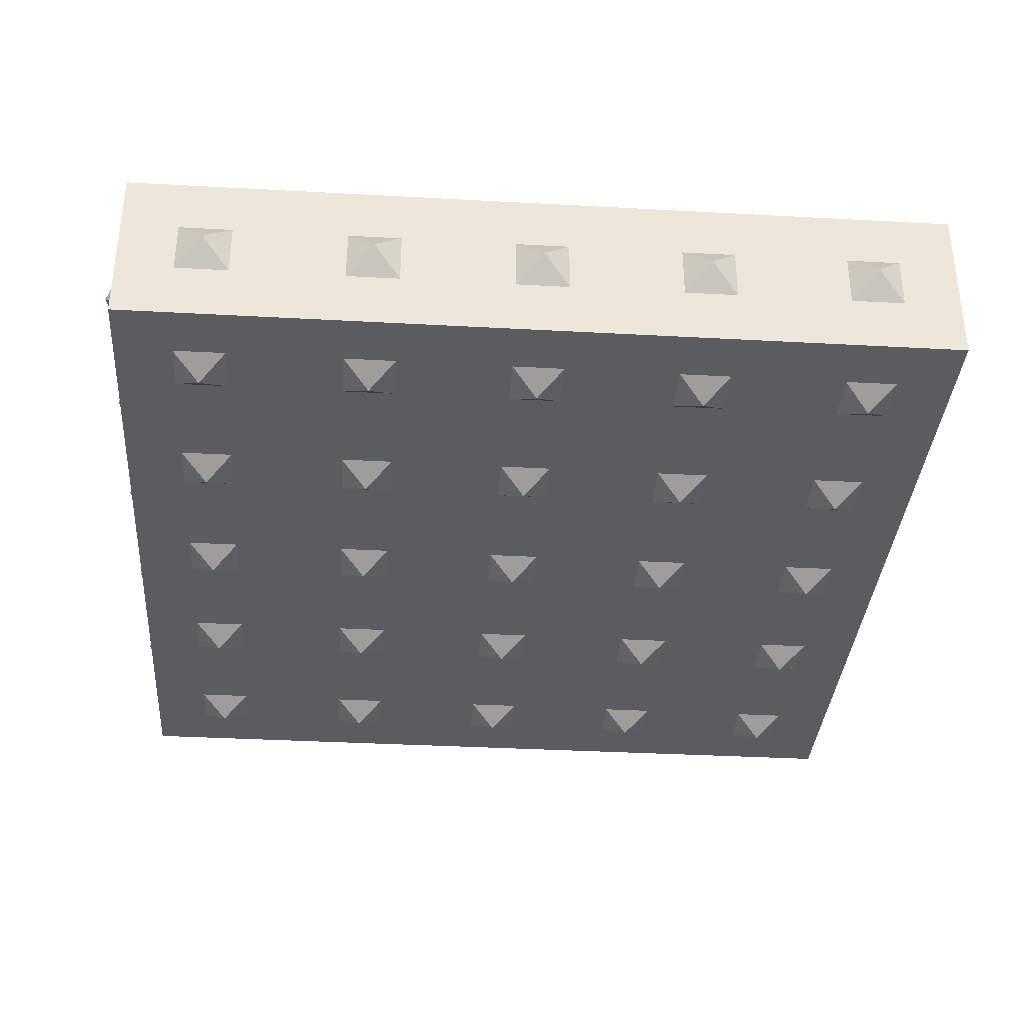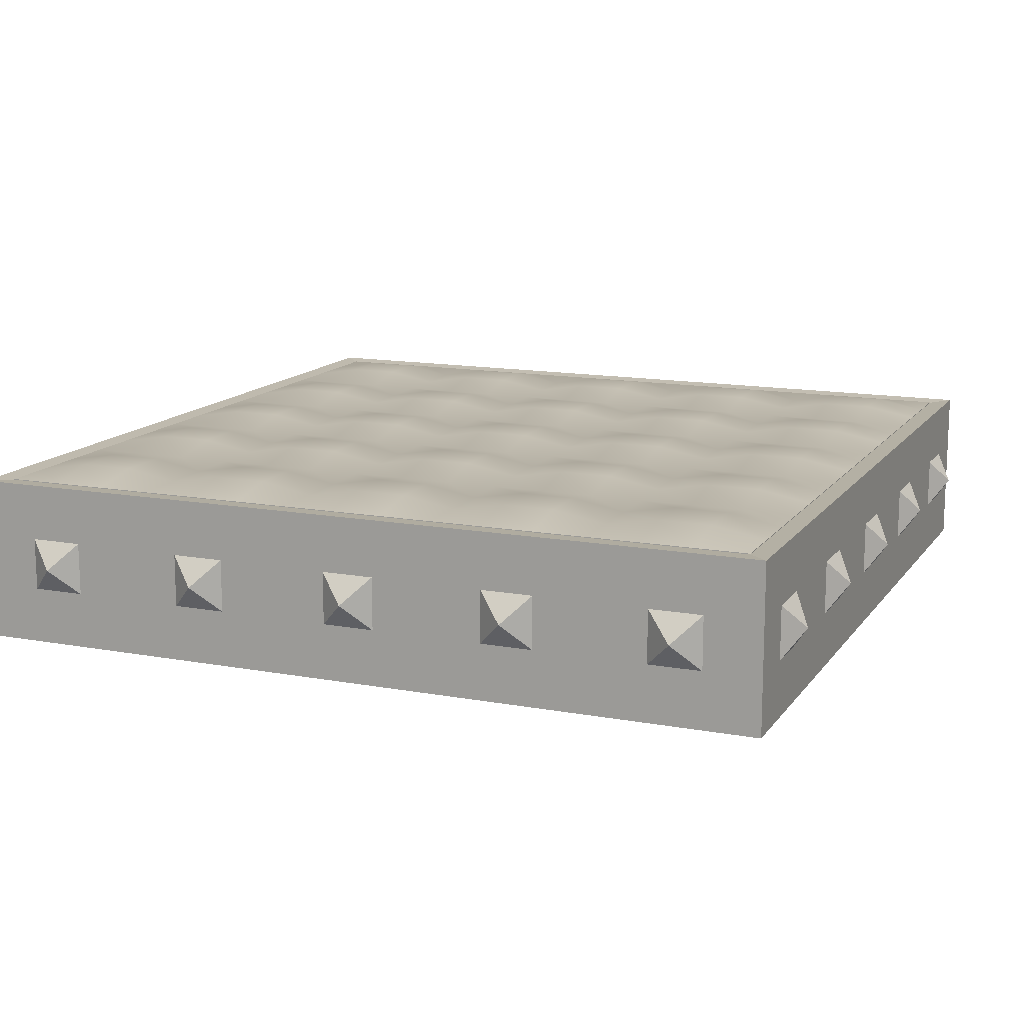
<metadata>
{"format":"obj","ext":"obj","renderer":"f3d","projection":"perspective","resolution":1024,"background":"white","views":[{"elev":-35.2,"azim":85.8,"up":"+Y"},{"elev":13.7,"azim":112.5,"up":"+Y"}]}
</metadata>
<code>
o Cone.009
v -0.8232 0.1768 2.487
v -1 -0 2.612
v -0.8232 -0.1768 2.487
v -1.177 -0.1768 2.487
v -1.177 0.1768 2.487
f 1 2 3
f 3 2 4
f 4 2 5
f 5 2 1
f 1 3 4 5
o Cone.017_Cone.019
v -2.487 0.1768 -0.8232
v -2.612 0 -1
v -2.487 -0.1768 -0.8232
v -2.487 -0.1768 -1.177
v -2.487 0.1768 -1.177
f 6 7 8
f 8 7 9
f 9 7 10
f 10 7 6
f 6 8 9 10
o Cone.014_Cone.016
v -2.487 0.1768 -1.823
v -2.612 0 -2
v -2.487 -0.1768 -1.823
v -2.487 -0.1768 -2.177
v -2.487 0.1768 -2.177
f 11 12 13
f 13 12 14
f 14 12 15
f 15 12 11
f 11 13 14 15
o Cone.004
v 0.8232 0.1768 -2.487
v 1 0 -2.612
v 0.8232 -0.1768 -2.487
v 1.177 -0.1768 -2.487
v 1.177 0.1768 -2.487
f 16 17 18
f 18 17 19
f 19 17 20
f 20 17 16
f 16 18 19 20
o Cone.028_Cone.030
v 0.1768 -0.485 1.823
v 0 -0.61 2
v -0.1768 -0.485 1.823
v -0.1768 -0.485 2.177
v 0.1768 -0.485 2.177
v 0.1768 -0.485 0.8232
v 0 -0.61 1
v -0.1768 -0.485 0.8232
v -0.1768 -0.485 1.177
v 0.1768 -0.485 1.177
v 0.1768 -0.485 -2.177
v 0 -0.61 -2
v -0.1768 -0.485 -2.177
v -0.1768 -0.485 -1.823
v 0.1768 -0.485 -1.823
v 0.1768 -0.485 -1.177
v 0 -0.61 -1
v -0.1768 -0.485 -1.177
v -0.1768 -0.485 -0.8232
v 0.1768 -0.485 -0.8232
v 0.1768 -0.485 -0.1768
v 0 -0.61 -0
v -0.1768 -0.485 -0.1768
v -0.1768 -0.485 0.1768
v 0.1768 -0.485 0.1768
f 21 22 23
f 23 22 24
f 24 22 25
f 25 22 21
f 21 23 24 25
f 26 27 28
f 28 27 29
f 29 27 30
f 30 27 26
f 26 28 29 30
f 31 32 33
f 33 32 34
f 34 32 35
f 35 32 31
f 31 33 34 35
f 36 37 38
f 38 37 39
f 39 37 40
f 40 37 36
f 36 38 39 40
f 41 42 43
f 43 42 44
f 44 42 45
f 45 42 41
f 41 43 44 45
o Cone.020_Cone.032
v 1.177 -0.485 1.823
v 1 -0.61 2
v 0.8232 -0.485 1.823
v 0.8232 -0.485 2.177
v 1.177 -0.485 2.177
v 1.177 -0.485 0.8232
v 1 -0.61 1
v 0.8232 -0.485 0.8232
v 0.8232 -0.485 1.177
v 1.177 -0.485 1.177
v 1.177 -0.485 -2.177
v 1 -0.61 -2
v 0.8232 -0.485 -2.177
v 0.8232 -0.485 -1.823
v 1.177 -0.485 -1.823
v 1.177 -0.485 -1.177
v 1 -0.61 -1
v 0.8232 -0.485 -1.177
v 0.8232 -0.485 -0.8232
v 1.177 -0.485 -0.8232
v 1.177 -0.485 -0.1768
v 1 -0.61 -0
v 0.8232 -0.485 -0.1768
v 0.8232 -0.485 0.1768
v 1.177 -0.485 0.1768
f 46 47 48
f 48 47 49
f 49 47 50
f 50 47 46
f 46 48 49 50
f 51 52 53
f 53 52 54
f 54 52 55
f 55 52 51
f 51 53 54 55
f 56 57 58
f 58 57 59
f 59 57 60
f 60 57 56
f 56 58 59 60
f 61 62 63
f 63 62 64
f 64 62 65
f 65 62 61
f 61 63 64 65
f 66 67 68
f 68 67 69
f 69 67 70
f 70 67 66
f 66 68 69 70
o Cube_Cube.002
v -2.375 0.445 2.375
v -2.375 0.495 2.375
v -2.375 0.495 -2.375
v -2.375 0.445 -2.375
v 2.375 0.495 -2.375
v 2.375 0.445 -2.375
v 2.375 0.495 2.375
v 2.375 0.445 2.375
v -2.5 -0.5 2.5
v -2.5 0.5 2.5
v -2.5 0.5 -2.5
v -2.5 -0.5 -2.5
v 2.5 0.5 -2.5
v 2.5 -0.5 -2.5
v 2.5 0.5 2.5
v 2.5 -0.5 2.5
v 1.102 0.3982 -1.102
v -1.102 0.3982 -1.102
v -1.102 0.3982 1.102
v 1.102 0.3982 1.102
v -1.425 0.495 -2.375
v -0.475 0.495 -2.375
v 0.475 0.495 -2.375
v 1.425 0.495 -2.375
v 2.375 0.495 -1.425
v 2.375 0.495 -0.475
v 2.375 0.495 0.475
v 2.375 0.495 1.425
v -2.375 0.495 1.425
v -2.375 0.495 0.475
v -2.375 0.495 -0.475
v -2.375 0.495 -1.425
v -1.425 0.495 2.375
v -0.475 0.495 2.375
v 0.475 0.495 2.375
v 1.425 0.495 2.375
v 1.425 0.495 -1.425
v 1.425 0.495 -0.475
v 1.425 0.495 0.475
v 1.425 0.495 1.425
v 0.475 0.495 -1.425
v 0.475 0.495 -0.475
v 0.475 0.495 0.475
v 0.475 0.495 1.425
v -0.475 0.495 -1.425
v -0.475 0.495 -0.475
v -0.475 0.495 0.475
v -0.475 0.495 1.425
v -1.425 0.495 -1.425
v -1.425 0.495 -0.475
v -1.425 0.495 0.475
v -1.425 0.495 1.425
v 1.742 0.495 -2.375
v 2.058 0.495 -2.375
v 2.375 0.495 1.742
v 2.375 0.495 2.058
v -2.375 0.495 -1.742
v -2.375 0.495 -2.058
v 1.742 0.495 2.375
v 2.058 0.495 2.375
v -2.058 0.495 -2.375
v -1.742 0.495 -2.375
v -1.108 0.495 -2.375
v -0.7917 0.495 -2.375
v -0.1583 0.495 -2.375
v 0.1583 0.495 -2.375
v 0.7917 0.495 -2.375
v 1.108 0.495 -2.375
v 2.375 0.495 -2.058
v 2.375 0.495 -1.742
v 2.375 0.495 -1.108
v 2.375 0.495 -0.7917
v 2.375 0.495 -0.1583
v 2.375 0.495 0.1583
v 2.375 0.495 0.7917
v 2.375 0.495 1.108
v -2.375 0.495 2.058
v -2.375 0.495 1.742
v -2.375 0.495 1.108
v -2.375 0.495 0.7917
v -2.375 0.495 0.1583
v -2.375 0.495 -0.1583
v -2.375 0.495 -0.7917
v -2.375 0.495 -1.108
v -2.058 0.495 2.375
v -1.742 0.495 2.375
v -1.108 0.495 2.375
v -0.7917 0.495 2.375
v -0.1583 0.495 2.375
v 0.1583 0.495 2.375
v 0.7917 0.495 2.375
v 1.108 0.495 2.375
v 1.425 0.495 1.742
v 1.425 0.495 2.058
v 1.425 0.495 -2.058
v 1.425 0.495 -1.742
v 1.425 0.495 -1.108
v 1.425 0.495 -0.7917
v 1.425 0.495 -0.1583
v 1.425 0.495 0.1583
v 1.425 0.495 0.7917
v 1.425 0.495 1.108
v 0.475 0.495 1.742
v 0.475 0.495 2.058
v 0.475 0.495 -2.058
v 0.475 0.495 -1.742
v 0.475 0.495 -1.108
v 0.475 0.495 -0.7917
v 0.475 0.495 -0.1583
v 0.475 0.495 0.1583
v 0.475 0.495 0.7917
v 0.475 0.495 1.108
v -0.475 0.495 1.742
v -0.475 0.495 2.058
v -0.475 0.495 -2.058
v -0.475 0.495 -1.742
v -0.475 0.495 -1.108
v -0.475 0.495 -0.7917
v -0.475 0.495 -0.1583
v -0.475 0.495 0.1583
v -0.475 0.495 0.7917
v -0.475 0.495 1.108
v -1.425 0.495 1.742
v -1.425 0.495 2.058
v -1.425 0.495 -2.058
v -1.425 0.495 -1.742
v -1.425 0.495 -1.108
v -1.425 0.495 -0.7917
v -1.425 0.495 -0.1583
v -1.425 0.495 0.1583
v -1.425 0.495 0.7917
v -1.425 0.495 1.108
v 1.742 0.495 -1.425
v 2.058 0.495 -1.425
v 1.742 0.495 -0.475
v 2.058 0.495 -0.475
v 1.742 0.495 0.475
v 2.058 0.495 0.475
v 1.742 0.495 1.425
v 2.058 0.495 1.425
v 0.7917 0.495 -1.425
v 1.108 0.495 -1.425
v 0.7917 0.495 -0.475
v 1.108 0.495 -0.475
v 0.7917 0.495 0.475
v 1.108 0.495 0.475
v 0.7917 0.495 1.425
v 1.108 0.495 1.425
v -0.1583 0.495 -1.425
v 0.1583 0.495 -1.425
v -0.1583 0.495 -0.475
v 0.1583 0.495 -0.475
v -0.1583 0.495 0.475
v 0.1583 0.495 0.475
v -0.1583 0.495 1.425
v 0.1583 0.495 1.425
v -1.108 0.495 -1.425
v -0.7917 0.495 -1.425
v -1.108 0.495 -0.475
v -0.7917 0.495 -0.475
v -1.108 0.495 0.475
v -0.7917 0.495 0.475
v -1.108 0.495 1.425
v -0.7917 0.495 1.425
v -2.058 0.495 -1.425
v -1.742 0.495 -1.425
v -2.058 0.495 -0.475
v -1.742 0.495 -0.475
v -2.058 0.495 0.475
v -1.742 0.495 0.475
v -2.058 0.495 1.425
v -1.742 0.495 1.425
v -1.742 0.55 0.7917
v -1.742 0.55 1.108
v -2.058 0.55 0.7917
v -2.058 0.55 1.108
v -1.742 0.55 -0.1583
v -1.742 0.55 0.1583
v -2.058 0.55 -0.1583
v -2.058 0.55 0.1583
v -1.742 0.55 -1.108
v -1.742 0.55 -0.7917
v -2.058 0.55 -1.108
v -2.058 0.55 -0.7917
v -1.742 0.55 -2.058
v -1.742 0.55 -1.742
v -2.058 0.55 -2.058
v -2.058 0.55 -1.742
v -0.7917 0.55 0.7917
v -0.7917 0.55 1.108
v -1.108 0.55 0.7917
v -1.108 0.55 1.108
v -0.7917 0.55 -0.1583
v -0.7917 0.55 0.1583
v -1.108 0.55 -0.1583
v -1.108 0.55 0.1583
v -0.7917 0.55 -1.108
v -0.7917 0.55 -0.7917
v -1.108 0.55 -1.108
v -1.108 0.55 -0.7917
v -0.7917 0.55 -2.058
v -0.7917 0.55 -1.742
v -1.108 0.55 -2.058
v -1.108 0.55 -1.742
v 0.1583 0.55 0.7917
v 0.1583 0.55 1.108
v -0.1583 0.55 0.7917
v -0.1583 0.55 1.108
v 0.1583 0.55 -0.1583
v 0.1583 0.55 0.1583
v -0.1583 0.55 -0.1583
v -0.1583 0.55 0.1583
v 0.1583 0.55 -1.108
v 0.1583 0.55 -0.7917
v -0.1583 0.55 -1.108
v -0.1583 0.55 -0.7917
v 0.1583 0.55 -2.058
v 0.1583 0.55 -1.742
v -0.1583 0.55 -2.058
v -0.1583 0.55 -1.742
v 1.108 0.55 0.7917
v 1.108 0.55 1.108
v 0.7917 0.55 0.7917
v 0.7917 0.55 1.108
v 1.108 0.55 -0.1583
v 1.108 0.55 0.1583
v 0.7917 0.55 -0.1583
v 0.7917 0.55 0.1583
v 1.108 0.55 -1.108
v 1.108 0.55 -0.7917
v 0.7917 0.55 -1.108
v 0.7917 0.55 -0.7917
v 1.108 0.55 -2.058
v 1.108 0.55 -1.742
v 0.7917 0.55 -2.058
v 0.7917 0.55 -1.742
v 2.058 0.55 0.7917
v 2.058 0.55 1.108
v 1.742 0.55 0.7917
v 1.742 0.55 1.108
v 2.058 0.55 -0.1583
v 2.058 0.55 0.1583
v 1.742 0.55 -0.1583
v 1.742 0.55 0.1583
v 2.058 0.55 -1.108
v 2.058 0.55 -0.7917
v 1.742 0.55 -1.108
v 1.742 0.55 -0.7917
v 2.058 0.55 -2.058
v 2.058 0.55 -1.742
v 1.742 0.55 -2.058
v 1.742 0.55 -1.742
v -0.7917 0.55 1.742
v -0.7917 0.55 2.058
v -1.108 0.55 1.742
v -1.108 0.55 2.058
v 0.1583 0.55 1.742
v 0.1583 0.55 2.058
v -0.1583 0.55 1.742
v -0.1583 0.55 2.058
v 1.108 0.55 1.742
v 1.108 0.55 2.058
v 0.7917 0.55 1.742
v 0.7917 0.55 2.058
v 2.058 0.55 1.742
v 2.058 0.55 2.058
v 1.742 0.55 1.742
v 1.742 0.55 2.058
v -1.742 0.55 1.742
v -1.742 0.55 2.058
v -2.058 0.55 1.742
v -2.058 0.55 2.058
f 71 72 147 148 99 149 150 100 151 152 101 153 154 102 127 128 73 74
f 74 73 131 132 91 133 134 92 135 136 93 137 138 94 123 124 75 76
f 76 75 139 140 95 141 142 96 143 144 97 145 146 98 125 126 77 78
f 78 77 130 129 106 162 161 105 160 159 104 158 157 103 156 155 72 71
f 74 76 78 71
f 342 147 72 155
f 79 80 81 82
f 82 81 83 84
f 84 83 85 86
f 86 85 80 79
f 82 84 86 79
f 87 88 89 90
f 89 88 81 80
f 88 87 83 81
f 87 90 85 83
f 90 89 80 85
f 338 164 106 129
f 334 174 105 161
f 330 184 104 159
f 326 194 103 157
f 322 166 107 203
f 318 168 108 205
f 314 170 109 207
f 310 172 110 209
f 306 176 111 211
f 302 178 112 213
f 298 180 113 215
f 294 182 114 217
f 290 186 115 219
f 286 188 116 221
f 282 190 117 223
f 278 192 118 225
f 274 196 119 227
f 270 198 120 229
f 266 200 121 231
f 262 202 122 233
f 258 127 102 235
f 254 153 101 237
f 250 151 100 239
f 246 149 99 241
f 202 244 242 122
f 244 246 241 242
f 121 240 243 201
f 201 243 244 202
f 240 239 245 243
f 243 245 246 244
f 239 100 150 245
f 245 150 149 246
f 200 248 240 121
f 248 250 239 240
f 120 238 247 199
f 199 247 248 200
f 238 237 249 247
f 247 249 250 248
f 237 101 152 249
f 249 152 151 250
f 198 252 238 120
f 252 254 237 238
f 119 236 251 197
f 197 251 252 198
f 236 235 253 251
f 251 253 254 252
f 235 102 154 253
f 253 154 153 254
f 196 256 236 119
f 256 258 235 236
f 91 132 255 195
f 195 255 256 196
f 132 131 257 255
f 255 257 258 256
f 131 73 128 257
f 257 128 127 258
f 192 260 234 118
f 260 262 233 234
f 117 232 259 191
f 191 259 260 192
f 232 231 261 259
f 259 261 262 260
f 231 121 201 261
f 261 201 202 262
f 190 264 232 117
f 264 266 231 232
f 116 230 263 189
f 189 263 264 190
f 230 229 265 263
f 263 265 266 264
f 229 120 199 265
f 265 199 200 266
f 188 268 230 116
f 268 270 229 230
f 115 228 267 187
f 187 267 268 188
f 228 227 269 267
f 267 269 270 268
f 227 119 197 269
f 269 197 198 270
f 186 272 228 115
f 272 274 227 228
f 92 134 271 185
f 185 271 272 186
f 134 133 273 271
f 271 273 274 272
f 133 91 195 273
f 273 195 196 274
f 182 276 226 114
f 276 278 225 226
f 113 224 275 181
f 181 275 276 182
f 224 223 277 275
f 275 277 278 276
f 223 117 191 277
f 277 191 192 278
f 180 280 224 113
f 280 282 223 224
f 112 222 279 179
f 179 279 280 180
f 222 221 281 279
f 279 281 282 280
f 221 116 189 281
f 281 189 190 282
f 178 284 222 112
f 284 286 221 222
f 111 220 283 177
f 177 283 284 178
f 220 219 285 283
f 283 285 286 284
f 219 115 187 285
f 285 187 188 286
f 176 288 220 111
f 288 290 219 220
f 93 136 287 175
f 175 287 288 176
f 136 135 289 287
f 287 289 290 288
f 135 92 185 289
f 289 185 186 290
f 172 292 218 110
f 292 294 217 218
f 109 216 291 171
f 171 291 292 172
f 216 215 293 291
f 291 293 294 292
f 215 113 181 293
f 293 181 182 294
f 170 296 216 109
f 296 298 215 216
f 108 214 295 169
f 169 295 296 170
f 214 213 297 295
f 295 297 298 296
f 213 112 179 297
f 297 179 180 298
f 168 300 214 108
f 300 302 213 214
f 107 212 299 167
f 167 299 300 168
f 212 211 301 299
f 299 301 302 300
f 211 111 177 301
f 301 177 178 302
f 166 304 212 107
f 304 306 211 212
f 94 138 303 165
f 165 303 304 166
f 138 137 305 303
f 303 305 306 304
f 137 93 175 305
f 305 175 176 306
f 146 308 210 98
f 308 310 209 210
f 97 208 307 145
f 145 307 308 146
f 208 207 309 307
f 307 309 310 308
f 207 109 171 309
f 309 171 172 310
f 144 312 208 97
f 312 314 207 208
f 96 206 311 143
f 143 311 312 144
f 206 205 313 311
f 311 313 314 312
f 205 108 169 313
f 313 169 170 314
f 142 316 206 96
f 316 318 205 206
f 95 204 315 141
f 141 315 316 142
f 204 203 317 315
f 315 317 318 316
f 203 107 167 317
f 317 167 168 318
f 140 320 204 95
f 320 322 203 204
f 75 124 319 139
f 139 319 320 140
f 124 123 321 319
f 319 321 322 320
f 123 94 165 321
f 321 165 166 322
f 184 324 158 104
f 324 326 157 158
f 118 234 323 183
f 183 323 324 184
f 234 233 325 323
f 323 325 326 324
f 233 122 193 325
f 325 193 194 326
f 174 328 160 105
f 328 330 159 160
f 114 226 327 173
f 173 327 328 174
f 226 225 329 327
f 327 329 330 328
f 225 118 183 329
f 329 183 184 330
f 164 332 162 106
f 332 334 161 162
f 110 218 331 163
f 163 331 332 164
f 218 217 333 331
f 331 333 334 332
f 217 114 173 333
f 333 173 174 334
f 126 336 130 77
f 336 338 129 130
f 98 210 335 125
f 125 335 336 126
f 210 209 337 335
f 335 337 338 336
f 209 110 163 337
f 337 163 164 338
f 194 340 156 103
f 340 342 155 156
f 122 242 339 193
f 193 339 340 194
f 242 241 341 339
f 339 341 342 340
f 241 99 148 341
f 341 148 147 342
o Cone.003
v -0.1768 0.1768 -2.487
v 0 0 -2.612
v -0.1768 -0.1768 -2.487
v 0.1768 -0.1768 -2.487
v 0.1768 0.1768 -2.487
f 343 344 345
f 345 344 346
f 346 344 347
f 347 344 343
f 343 345 346 347
o Cone.019_Cone.021
v 2.487 0.1768 -0.1768
v 2.612 0 0
v 2.487 -0.1768 -0.1768
v 2.487 -0.1768 0.1768
v 2.487 0.1768 0.1768
f 348 349 350
f 350 349 351
f 351 349 352
f 352 349 348
f 348 350 351 352
o Cone.005
v 1.177 0.1768 2.487
v 1 -0 2.612
v 1.177 -0.1768 2.487
v 0.8232 -0.1768 2.487
v 0.8232 0.1768 2.487
f 353 354 355
f 355 354 356
f 356 354 357
f 357 354 353
f 353 355 356 357
o Cone.007
v 1.823 0.1768 -2.487
v 2 0 -2.612
v 1.823 -0.1768 -2.487
v 2.177 -0.1768 -2.487
v 2.177 0.1768 -2.487
f 358 359 360
f 360 359 361
f 361 359 362
f 362 359 358
f 358 360 361 362
o Cone.022_Cone.034
v -0.8232 -0.485 1.823
v -1 -0.61 2
v -1.177 -0.485 1.823
v -1.177 -0.485 2.177
v -0.8232 -0.485 2.177
v -0.8232 -0.485 0.8232
v -1 -0.61 1
v -1.177 -0.485 0.8232
v -1.177 -0.485 1.177
v -0.8232 -0.485 1.177
v -0.8232 -0.485 -2.177
v -1 -0.61 -2
v -1.177 -0.485 -2.177
v -1.177 -0.485 -1.823
v -0.8232 -0.485 -1.823
v -0.8232 -0.485 -1.177
v -1 -0.61 -1
v -1.177 -0.485 -1.177
v -1.177 -0.485 -0.8232
v -0.8232 -0.485 -0.8232
v -0.8232 -0.485 -0.1768
v -1 -0.61 -0
v -1.177 -0.485 -0.1768
v -1.177 -0.485 0.1768
v -0.8232 -0.485 0.1768
f 363 364 365
f 365 364 366
f 366 364 367
f 367 364 363
f 363 365 366 367
f 368 369 370
f 370 369 371
f 371 369 372
f 372 369 368
f 368 370 371 372
f 373 374 375
f 375 374 376
f 376 374 377
f 377 374 373
f 373 375 376 377
f 378 379 380
f 380 379 381
f 381 379 382
f 382 379 378
f 378 380 381 382
f 383 384 385
f 385 384 386
f 386 384 387
f 387 384 383
f 383 385 386 387
o Cone.018_Cone.020
v -2.487 0.1768 0.1768
v -2.612 0 0
v -2.487 -0.1768 0.1768
v -2.487 -0.1768 -0.1768
v -2.487 0.1768 -0.1768
f 388 389 390
f 390 389 391
f 391 389 392
f 392 389 388
f 388 390 391 392
o Cone.000_Cone.012
v -2.487 0.1768 2.177
v -2.612 -0 2
v -2.487 -0.1768 2.177
v -2.487 -0.1768 1.823
v -2.487 0.1768 1.823
f 393 394 395
f 395 394 396
f 396 394 397
f 397 394 393
f 393 395 396 397
o Cone.023_Cone.035
v -1.823 -0.485 1.823
v -2 -0.61 2
v -2.177 -0.485 1.823
v -2.177 -0.485 2.177
v -1.823 -0.485 2.177
v -1.823 -0.485 0.8232
v -2 -0.61 1
v -2.177 -0.485 0.8232
v -2.177 -0.485 1.177
v -1.823 -0.485 1.177
v -1.823 -0.485 -2.177
v -2 -0.61 -2
v -2.177 -0.485 -2.177
v -2.177 -0.485 -1.823
v -1.823 -0.485 -1.823
v -1.823 -0.485 -1.177
v -2 -0.61 -1
v -2.177 -0.485 -1.177
v -2.177 -0.485 -0.8232
v -1.823 -0.485 -0.8232
v -1.823 -0.485 -0.1768
v -2 -0.61 -0
v -2.177 -0.485 -0.1768
v -2.177 -0.485 0.1768
v -1.823 -0.485 0.1768
f 398 399 400
f 400 399 401
f 401 399 402
f 402 399 398
f 398 400 401 402
f 403 404 405
f 405 404 406
f 406 404 407
f 407 404 403
f 403 405 406 407
f 408 409 410
f 410 409 411
f 411 409 412
f 412 409 408
f 408 410 411 412
f 413 414 415
f 415 414 416
f 416 414 417
f 417 414 413
f 413 415 416 417
f 418 419 420
f 420 419 421
f 421 419 422
f 422 419 418
f 418 420 421 422
o Cone.011
v -2.177 0.1768 -2.487
v -2 0 -2.612
v -2.177 -0.1768 -2.487
v -1.823 -0.1768 -2.487
v -1.823 0.1768 -2.487
f 423 424 425
f 425 424 426
f 426 424 427
f 427 424 423
f 423 425 426 427
o Cone.002
v 0.1768 0.1768 2.487
v 0 -0 2.612
v 0.1768 -0.1768 2.487
v -0.1768 -0.1768 2.487
v -0.1768 0.1768 2.487
f 428 429 430
f 430 429 431
f 431 429 432
f 432 429 428
f 428 430 431 432
o Cone.012_Cone.014
v 2.487 0.1768 0.8232
v 2.612 -0 1
v 2.487 -0.1768 0.8232
v 2.487 -0.1768 1.177
v 2.487 0.1768 1.177
f 433 434 435
f 435 434 436
f 436 434 437
f 437 434 433
f 433 435 436 437
o Cone.010
v -1.823 0.1768 2.487
v -2 -0 2.612
v -1.823 -0.1768 2.487
v -2.177 -0.1768 2.487
v -2.177 0.1768 2.487
f 438 439 440
f 440 439 441
f 441 439 442
f 442 439 438
f 438 440 441 442
o Cone.016_Cone.018
v 2.487 0.1768 -1.177
v 2.612 0 -1
v 2.487 -0.1768 -1.177
v 2.487 -0.1768 -0.8232
v 2.487 0.1768 -0.8232
f 443 444 445
f 445 444 446
f 446 444 447
f 447 444 443
f 443 445 446 447
o Cone.008
v -1.177 0.1768 -2.487
v -1 0 -2.612
v -1.177 -0.1768 -2.487
v -0.8232 -0.1768 -2.487
v -0.8232 0.1768 -2.487
f 448 449 450
f 450 449 451
f 451 449 452
f 452 449 448
f 448 450 451 452
o Cone.001_Cone.013
v 2.487 0.1768 1.823
v 2.612 -0 2
v 2.487 -0.1768 1.823
v 2.487 -0.1768 2.177
v 2.487 0.1768 2.177
f 453 454 455
f 455 454 456
f 456 454 457
f 457 454 453
f 453 455 456 457
o Cone.013_Cone.015
v -2.487 0.1768 1.177
v -2.612 -0 1
v -2.487 -0.1768 1.177
v -2.487 -0.1768 0.8232
v -2.487 0.1768 0.8232
f 458 459 460
f 460 459 461
f 461 459 462
f 462 459 458
f 458 460 461 462
o Cone.021_Cone.033
v 2.177 -0.485 1.823
v 2 -0.61 2
v 1.823 -0.485 1.823
v 1.823 -0.485 2.177
v 2.177 -0.485 2.177
v 2.177 -0.485 0.8232
v 2 -0.61 1
v 1.823 -0.485 0.8232
v 1.823 -0.485 1.177
v 2.177 -0.485 1.177
v 2.177 -0.485 -2.177
v 2 -0.61 -2
v 1.823 -0.485 -2.177
v 1.823 -0.485 -1.823
v 2.177 -0.485 -1.823
v 2.177 -0.485 -1.177
v 2 -0.61 -1
v 1.823 -0.485 -1.177
v 1.823 -0.485 -0.8232
v 2.177 -0.485 -0.8232
v 2.177 -0.485 -0.1768
v 2 -0.61 -0
v 1.823 -0.485 -0.1768
v 1.823 -0.485 0.1768
v 2.177 -0.485 0.1768
f 463 464 465
f 465 464 466
f 466 464 467
f 467 464 463
f 463 465 466 467
f 468 469 470
f 470 469 471
f 471 469 472
f 472 469 468
f 468 470 471 472
f 473 474 475
f 475 474 476
f 476 474 477
f 477 474 473
f 473 475 476 477
f 478 479 480
f 480 479 481
f 481 479 482
f 482 479 478
f 478 480 481 482
f 483 484 485
f 485 484 486
f 486 484 487
f 487 484 483
f 483 485 486 487
o Cone.006
v 2.177 0.1768 2.487
v 2 -0 2.612
v 2.177 -0.1768 2.487
v 1.823 -0.1768 2.487
v 1.823 0.1768 2.487
f 488 489 490
f 490 489 491
f 491 489 492
f 492 489 488
f 488 490 491 492
o Cone.015_Cone.017
v 2.487 0.1768 -2.177
v 2.612 0 -2
v 2.487 -0.1768 -2.177
v 2.487 -0.1768 -1.823
v 2.487 0.1768 -1.823
f 493 494 495
f 495 494 496
f 496 494 497
f 497 494 493
f 493 495 496 497

</code>
